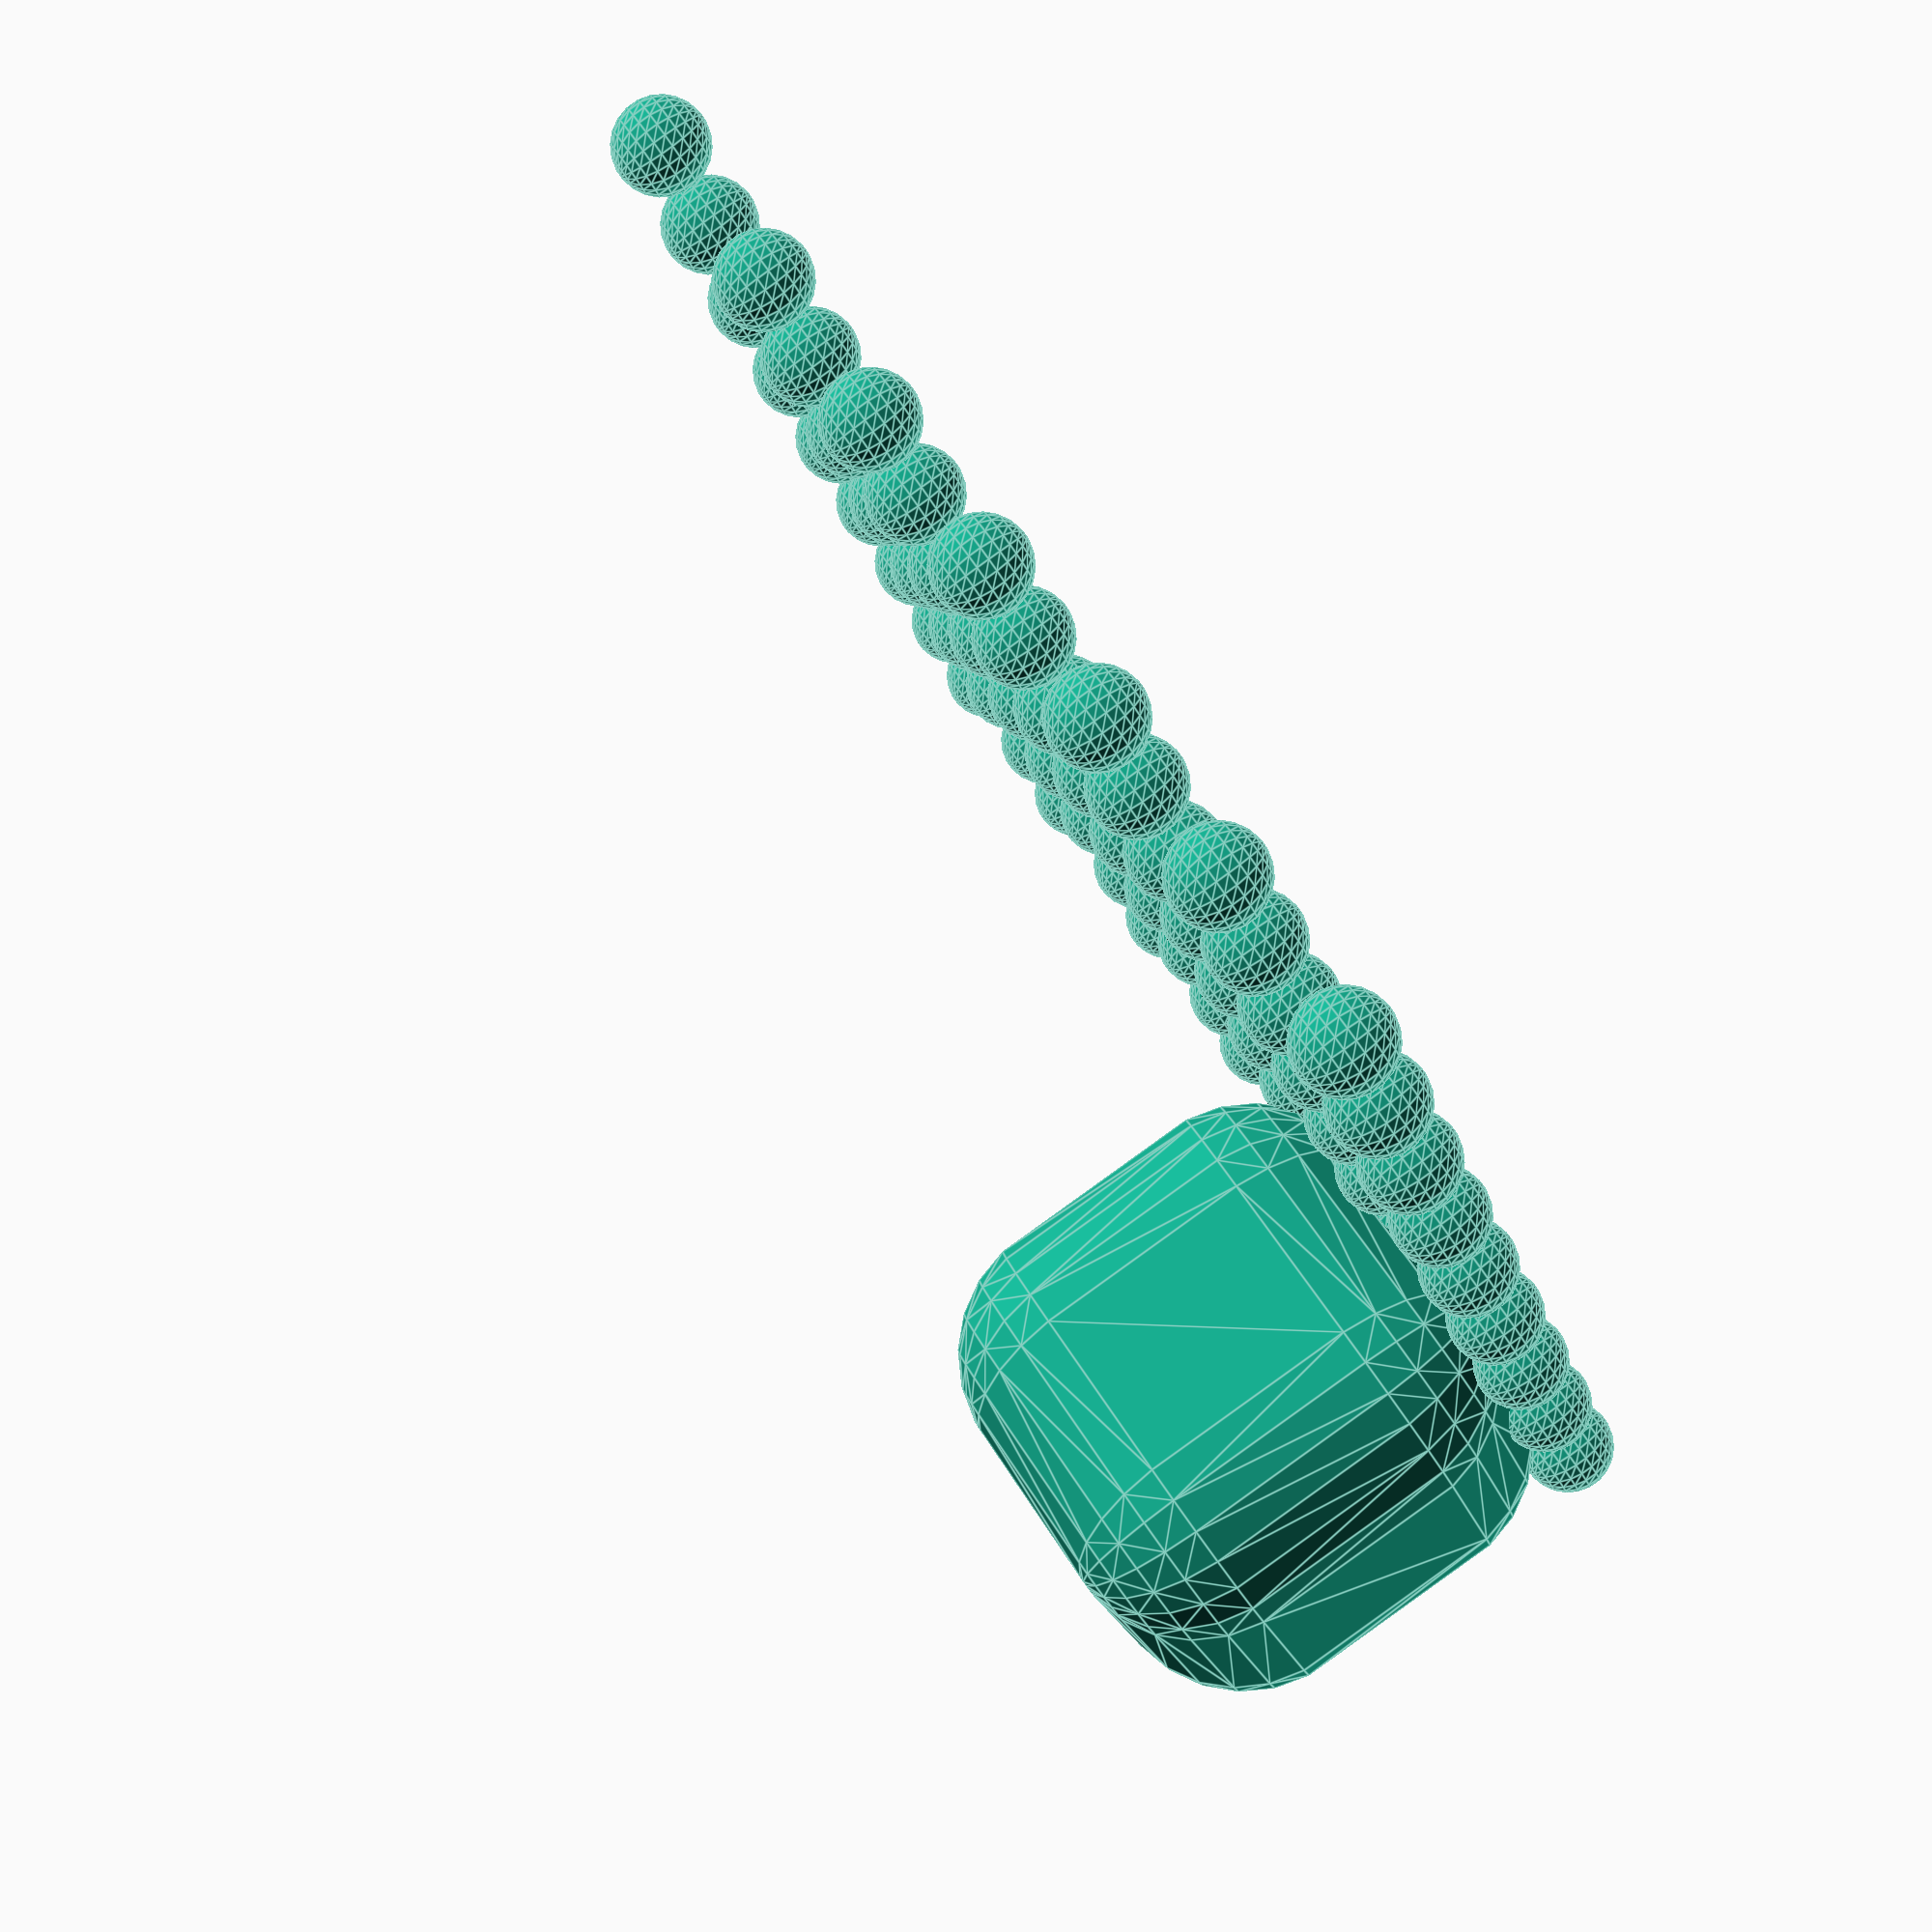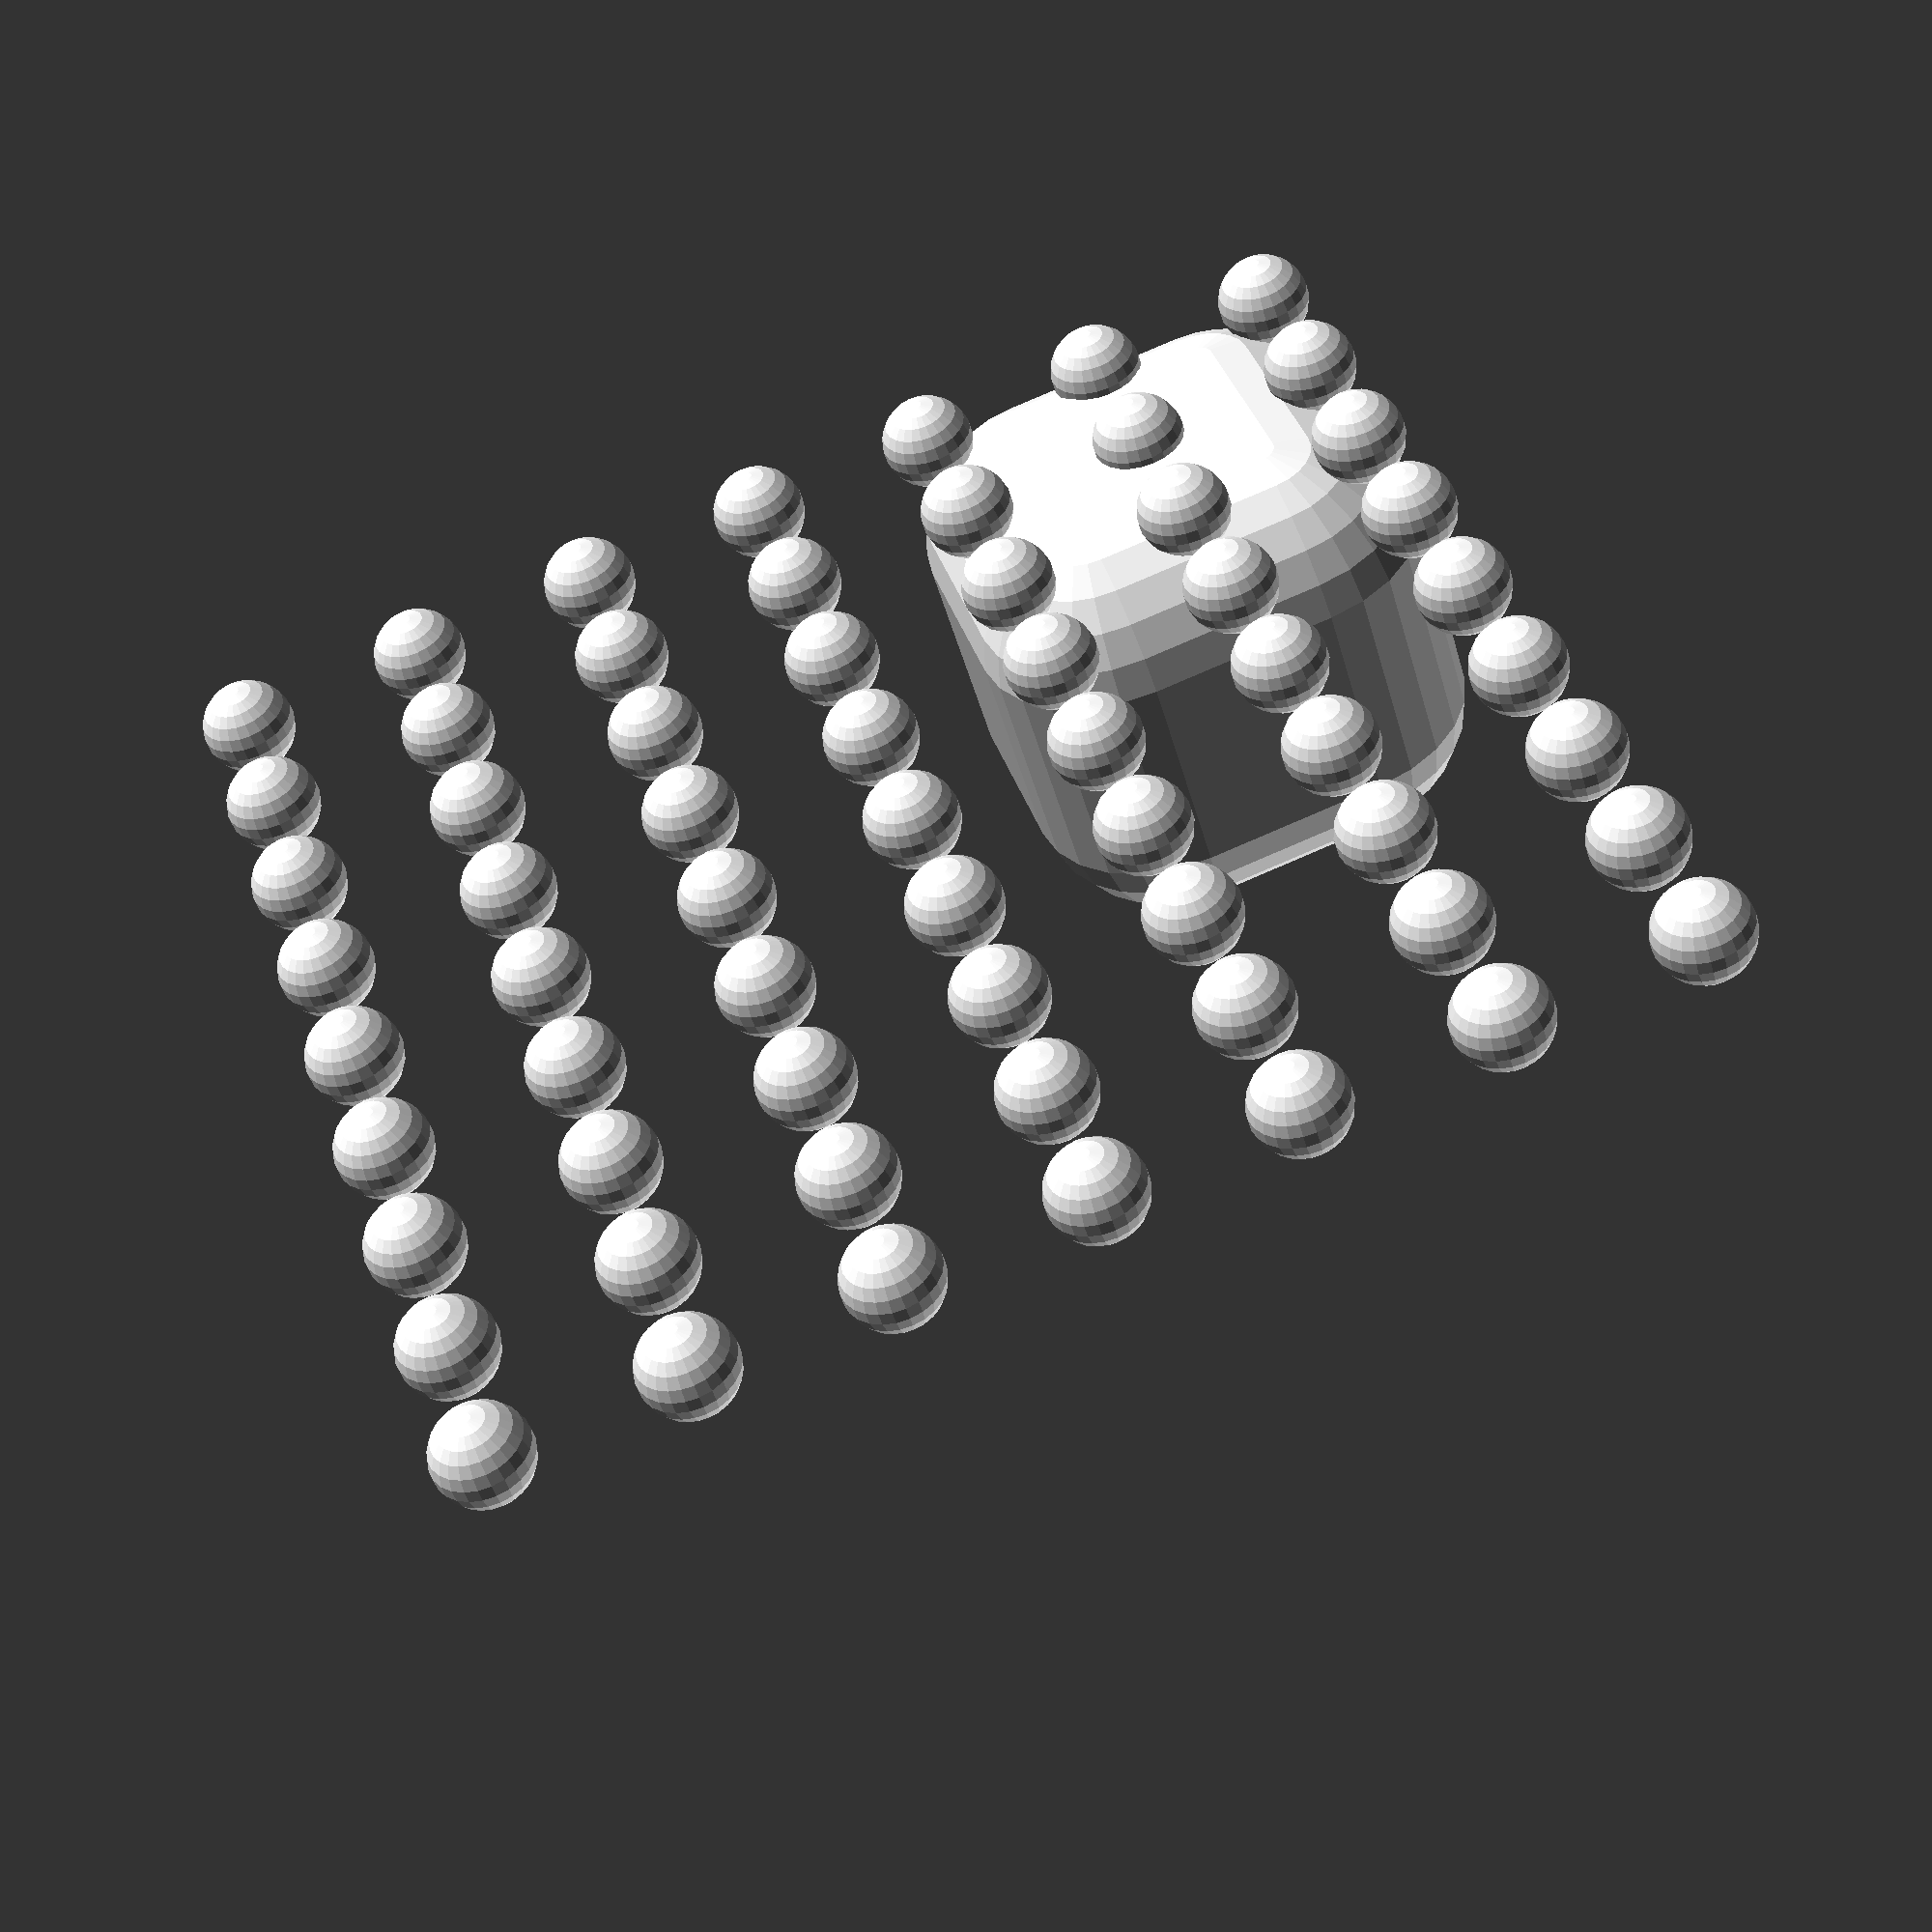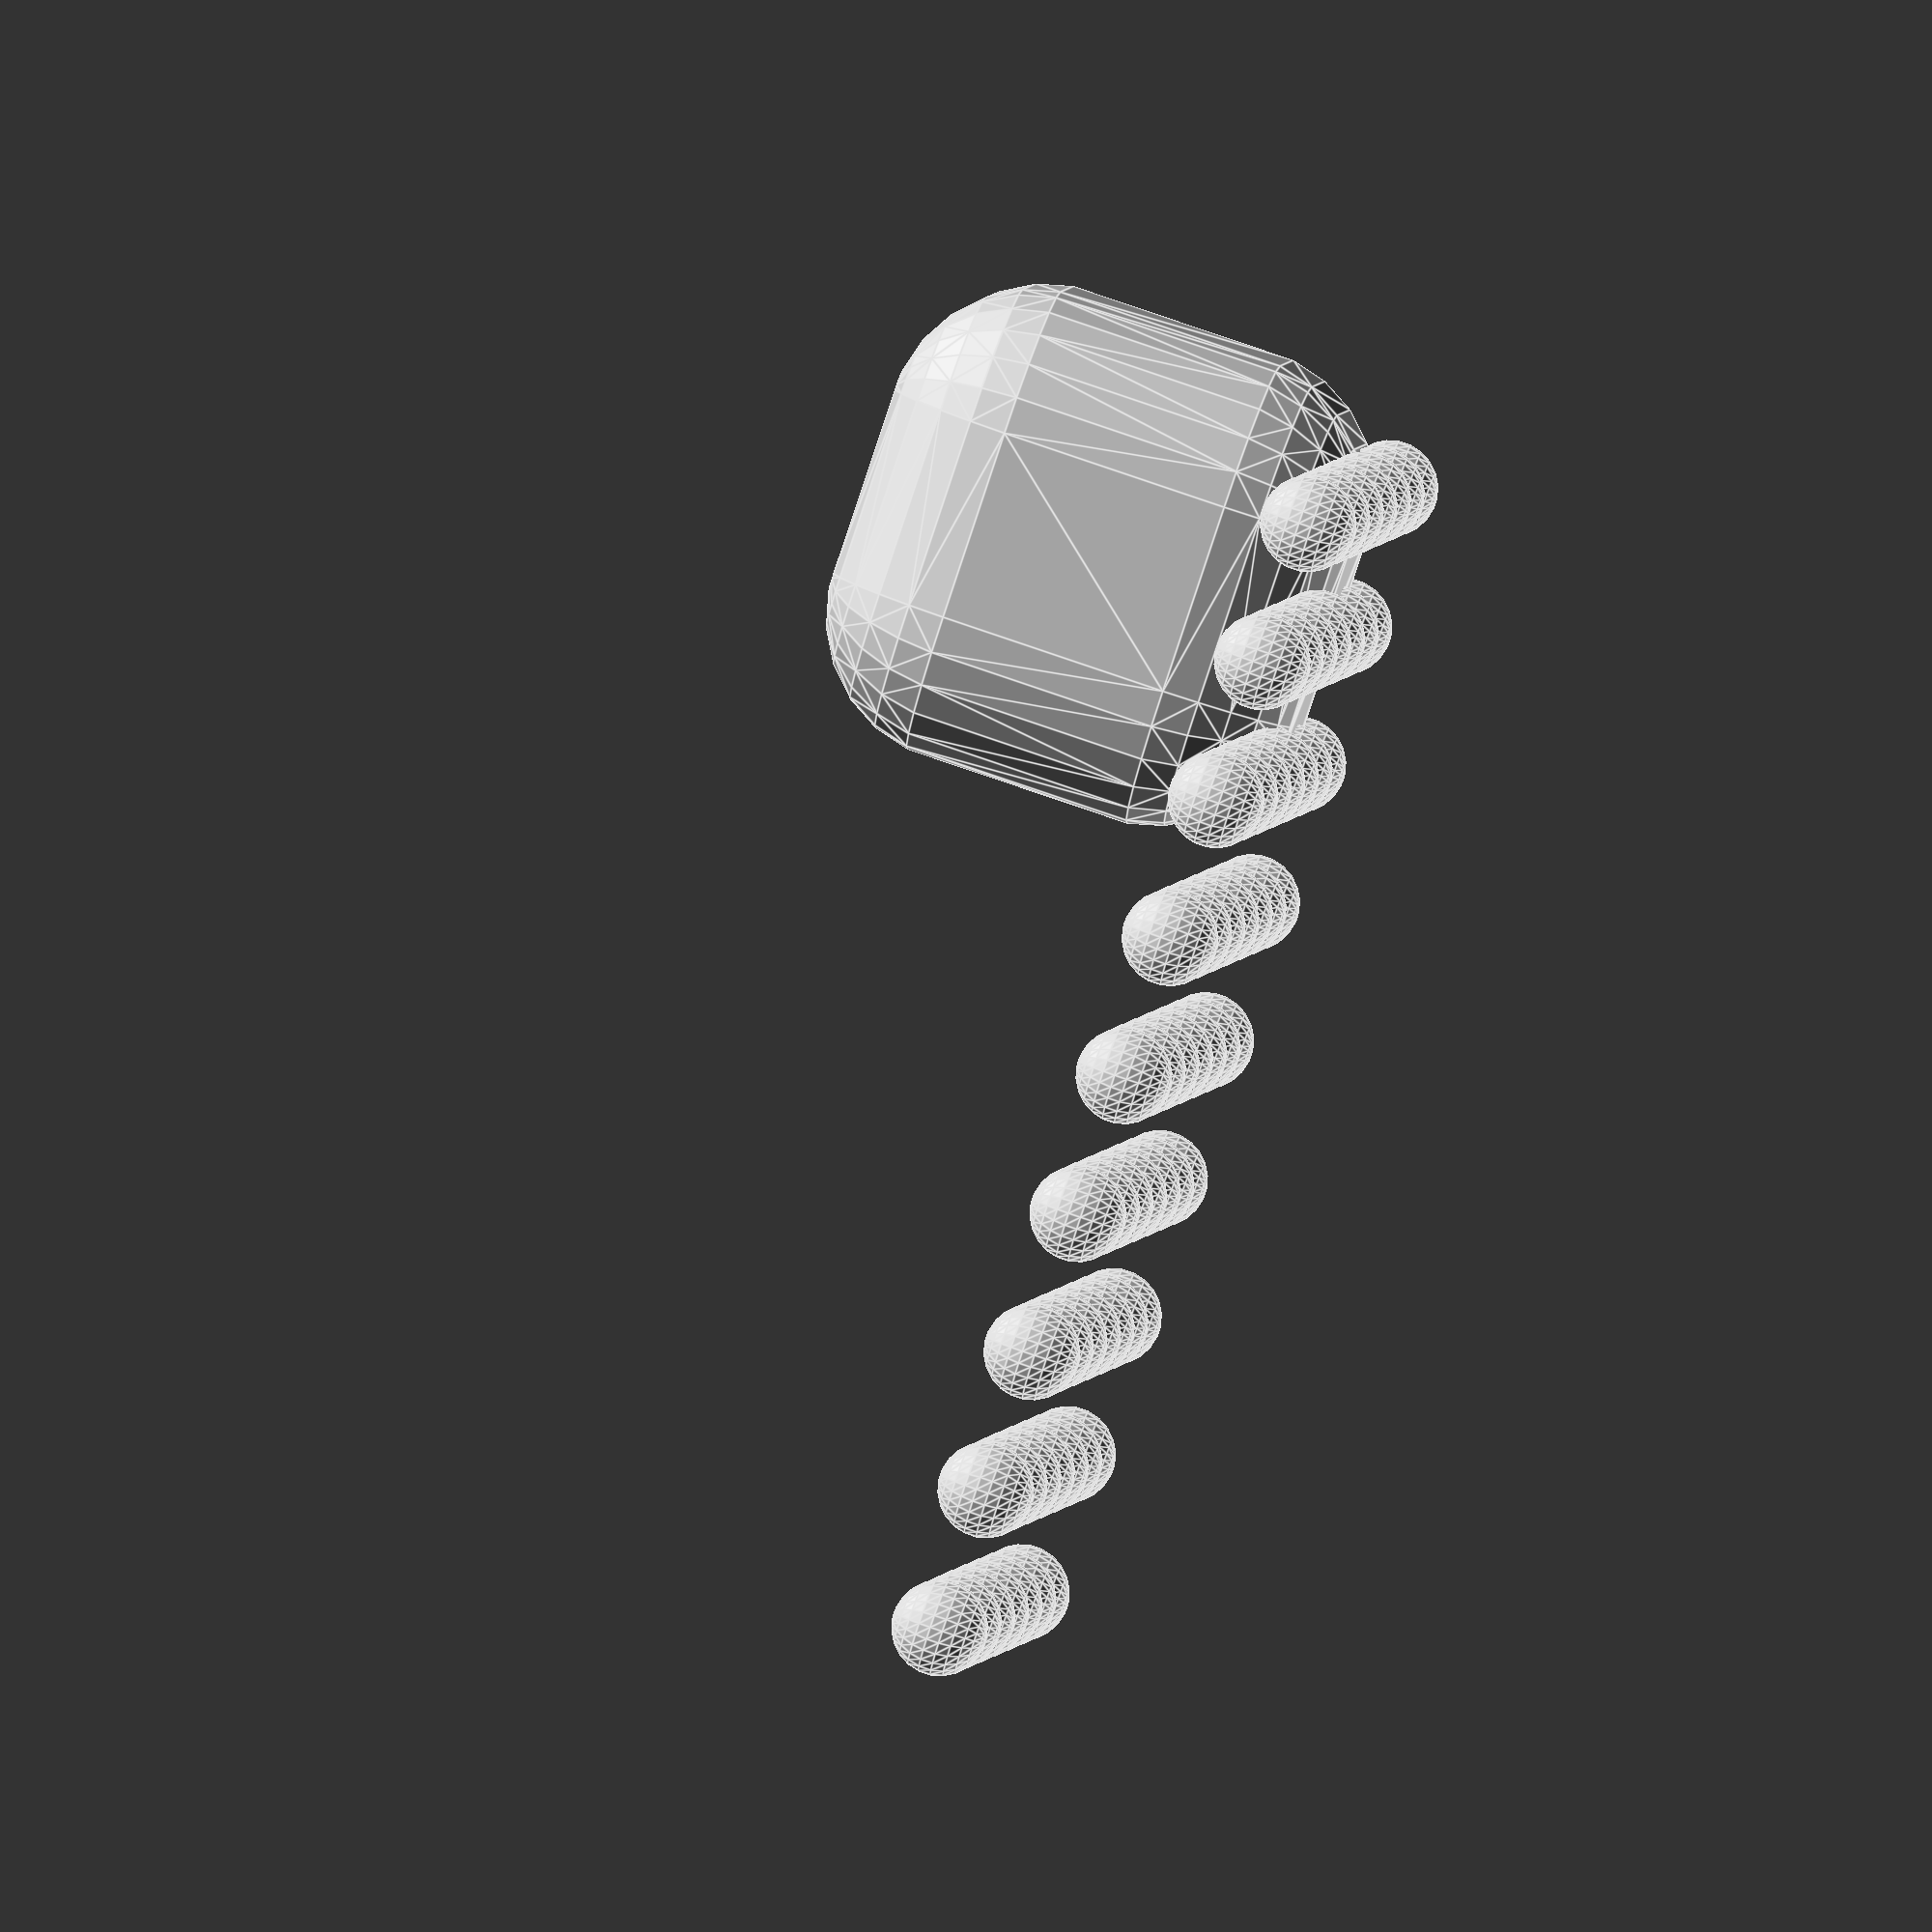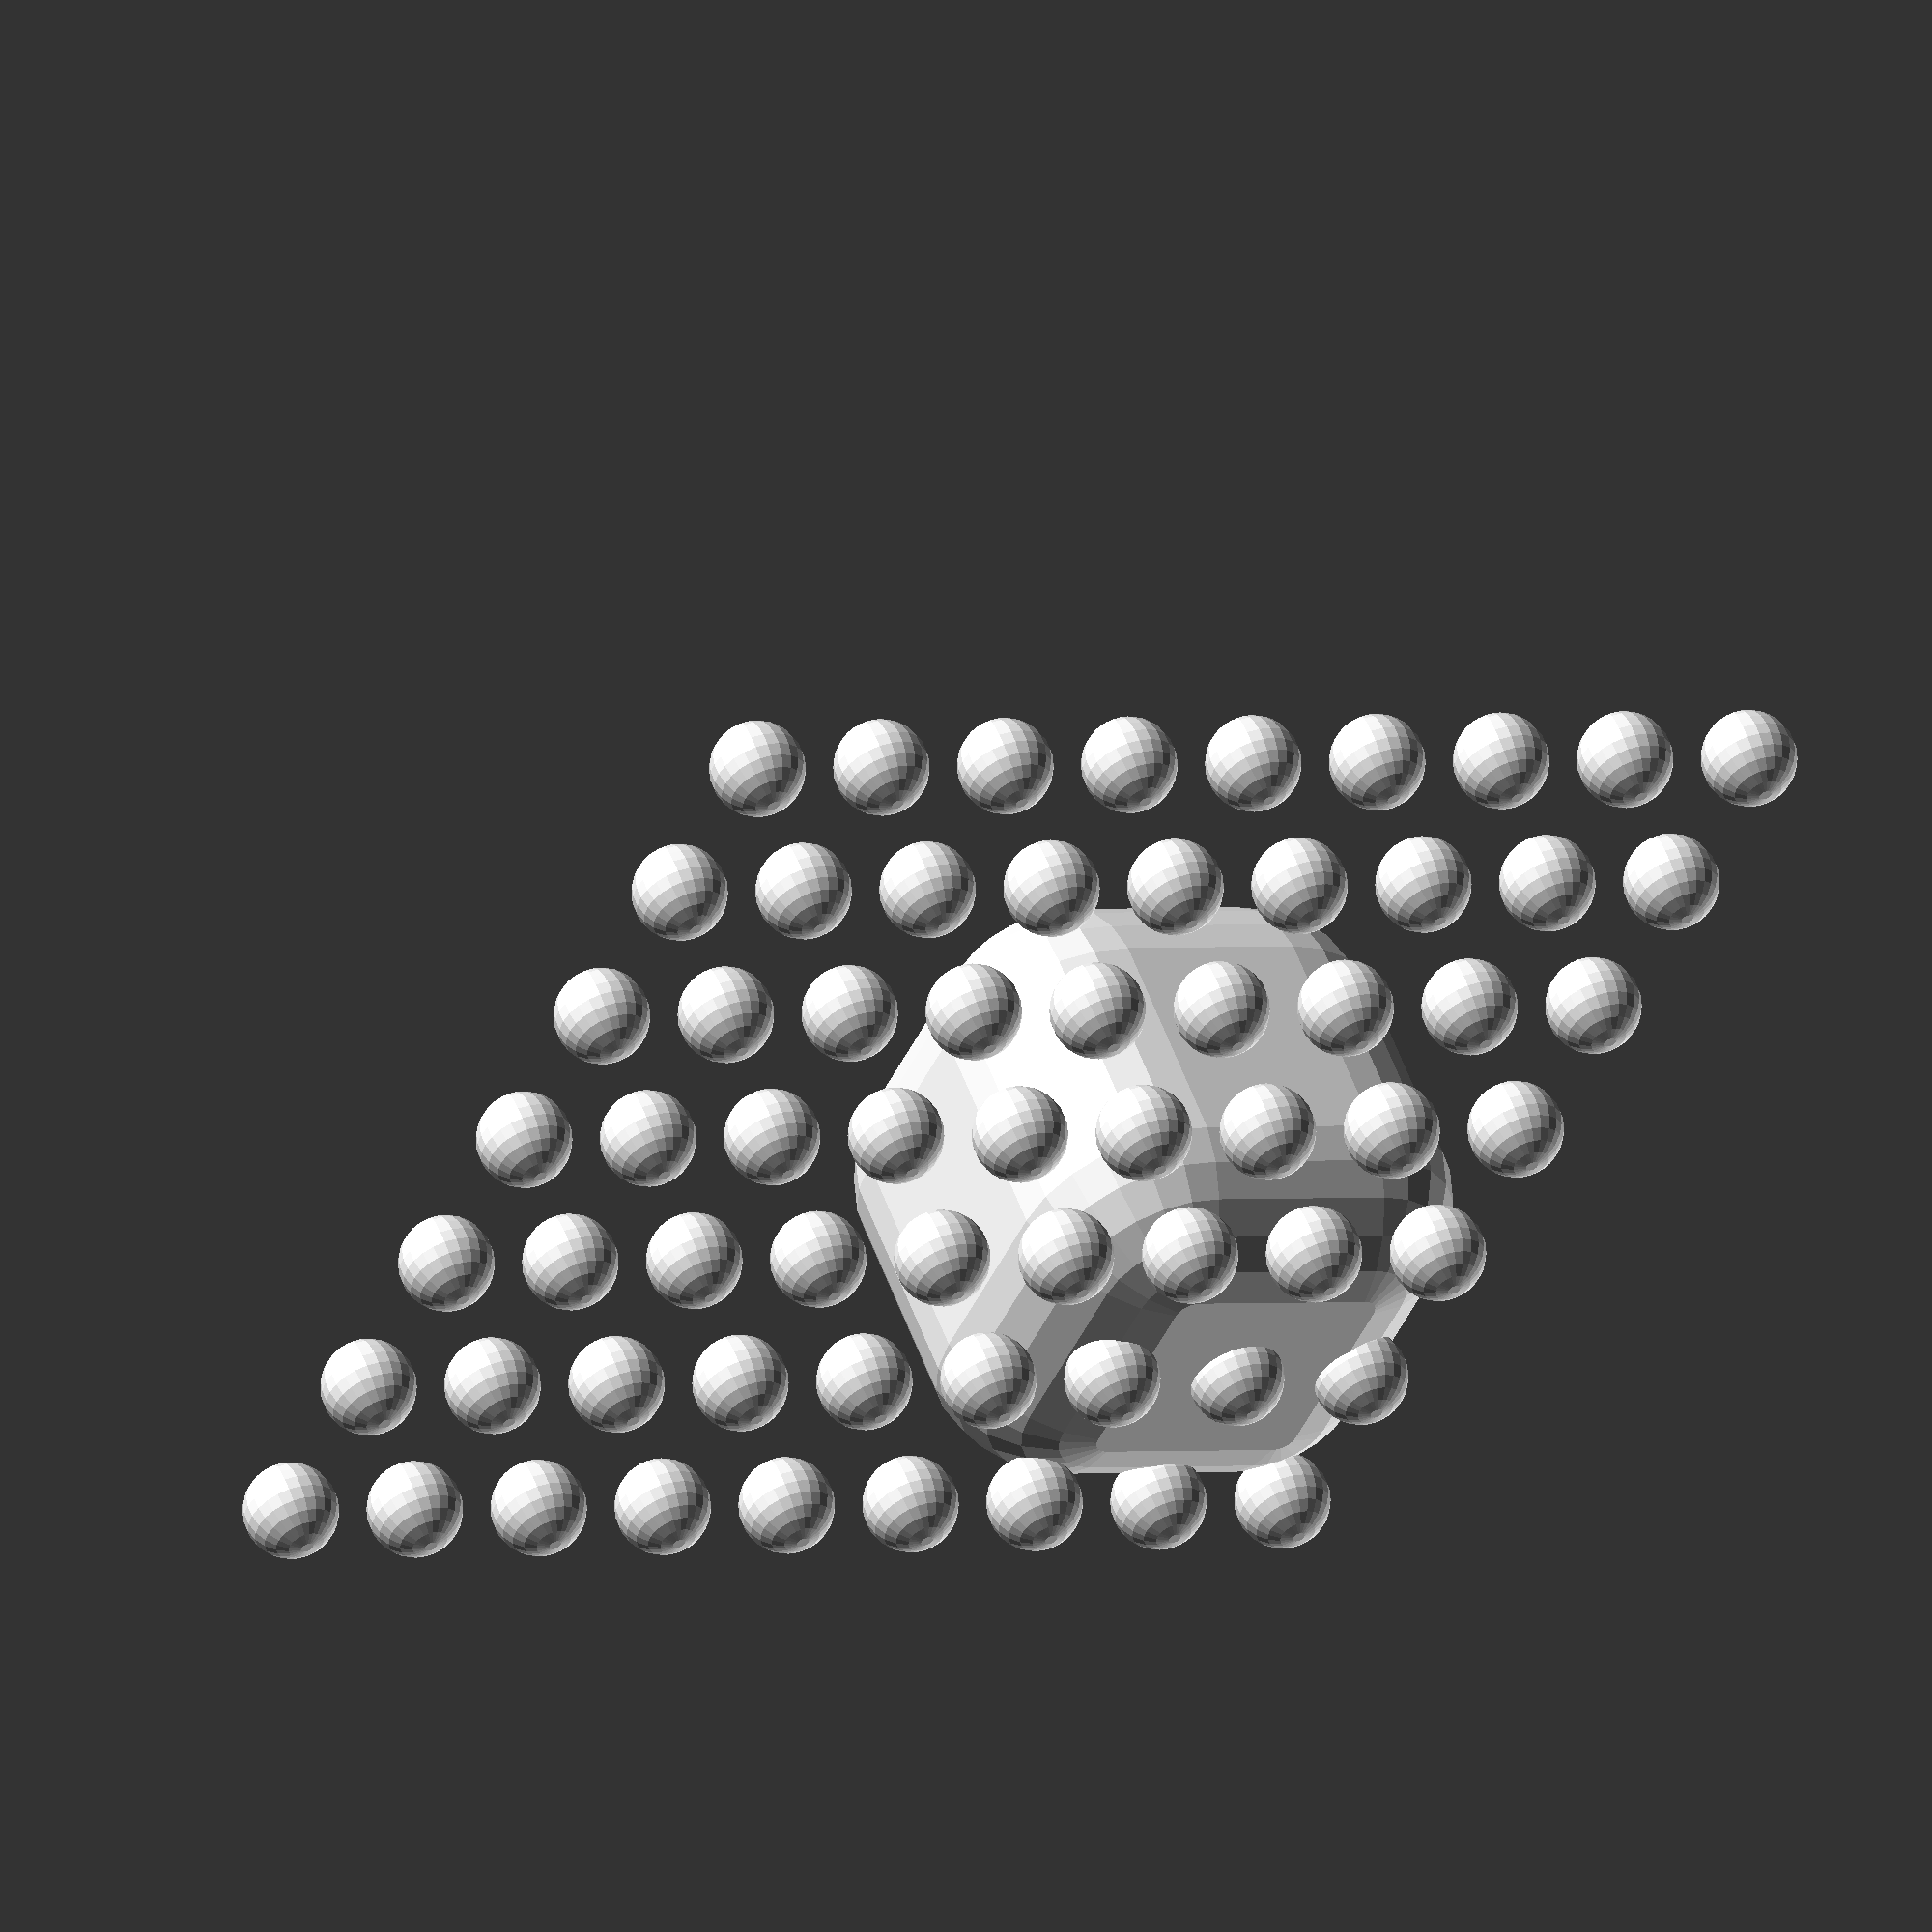
<openscad>
union(){
translate(v = [0, 0, 0]){
sphere(r = 1, $fn = 24);
}
translate(v = [0, 4, 0]){
sphere(r = 1, $fn = 24);
}
translate(v = [0, 8, 0]){
sphere(r = 1, $fn = 24);
}
translate(v = [0, 12, 0]){
sphere(r = 1, $fn = 24);
}
translate(v = [0, 16, 0]){
sphere(r = 1, $fn = 24);
}
translate(v = [0, 20, 0]){
sphere(r = 1, $fn = 24);
}
translate(v = [0, 24, 0]){
sphere(r = 1, $fn = 24);
}
translate(v = [3, 0, 0]){
sphere(r = 1, $fn = 24);
}
translate(v = [3, 4, 0]){
sphere(r = 1, $fn = 24);
}
translate(v = [3, 8, 0]){
sphere(r = 1, $fn = 24);
}
translate(v = [3, 12, 0]){
sphere(r = 1, $fn = 24);
}
translate(v = [3, 16, 0]){
sphere(r = 1, $fn = 24);
}
translate(v = [3, 20, 0]){
sphere(r = 1, $fn = 24);
}
translate(v = [3, 24, 0]){
sphere(r = 1, $fn = 24);
}
translate(v = [6, 0, 0]){
sphere(r = 1, $fn = 24);
}
translate(v = [6, 4, 0]){
sphere(r = 1, $fn = 24);
}
translate(v = [6, 8, 0]){
sphere(r = 1, $fn = 24);
}
translate(v = [6, 12, 0]){
sphere(r = 1, $fn = 24);
}
translate(v = [6, 16, 0]){
sphere(r = 1, $fn = 24);
}
translate(v = [6, 20, 0]){
sphere(r = 1, $fn = 24);
}
translate(v = [6, 24, 0]){
sphere(r = 1, $fn = 24);
}
translate(v = [9, 0, 0]){
sphere(r = 1, $fn = 24);
}
translate(v = [9, 4, 0]){
sphere(r = 1, $fn = 24);
}
translate(v = [9, 8, 0]){
sphere(r = 1, $fn = 24);
}
translate(v = [9, 12, 0]){
sphere(r = 1, $fn = 24);
}
translate(v = [9, 16, 0]){
sphere(r = 1, $fn = 24);
}
translate(v = [9, 20, 0]){
sphere(r = 1, $fn = 24);
}
translate(v = [9, 24, 0]){
sphere(r = 1, $fn = 24);
}
translate(v = [12, 0, 0]){
sphere(r = 1, $fn = 24);
}
translate(v = [12, 4, 0]){
sphere(r = 1, $fn = 24);
}
translate(v = [12, 8, 0]){
sphere(r = 1, $fn = 24);
}
translate(v = [12, 12, 0]){
sphere(r = 1, $fn = 24);
}
translate(v = [12, 16, 0]){
sphere(r = 1, $fn = 24);
}
translate(v = [12, 20, 0]){
sphere(r = 1, $fn = 24);
}
translate(v = [12, 24, 0]){
sphere(r = 1, $fn = 24);
}
translate(v = [15, 0, 0]){
sphere(r = 1, $fn = 24);
}
translate(v = [15, 4, 0]){
sphere(r = 1, $fn = 24);
}
translate(v = [15, 8, 0]){
sphere(r = 1, $fn = 24);
}
translate(v = [15, 12, 0]){
sphere(r = 1, $fn = 24);
}
translate(v = [15, 16, 0]){
sphere(r = 1, $fn = 24);
}
translate(v = [15, 20, 0]){
sphere(r = 1, $fn = 24);
}
translate(v = [15, 24, 0]){
sphere(r = 1, $fn = 24);
}
translate(v = [18, 0, 0]){
sphere(r = 1, $fn = 24);
}
translate(v = [18, 4, 0]){
sphere(r = 1, $fn = 24);
}
translate(v = [18, 8, 0]){
sphere(r = 1, $fn = 24);
}
translate(v = [18, 12, 0]){
sphere(r = 1, $fn = 24);
}
translate(v = [18, 16, 0]){
sphere(r = 1, $fn = 24);
}
translate(v = [18, 20, 0]){
sphere(r = 1, $fn = 24);
}
translate(v = [18, 24, 0]){
sphere(r = 1, $fn = 24);
}
translate(v = [21, 0, 0]){
sphere(r = 1, $fn = 24);
}
translate(v = [21, 4, 0]){
sphere(r = 1, $fn = 24);
}
translate(v = [21, 8, 0]){
sphere(r = 1, $fn = 24);
}
translate(v = [21, 12, 0]){
sphere(r = 1, $fn = 24);
}
translate(v = [21, 16, 0]){
sphere(r = 1, $fn = 24);
}
translate(v = [21, 20, 0]){
sphere(r = 1, $fn = 24);
}
translate(v = [21, 24, 0]){
sphere(r = 1, $fn = 24);
}
translate(v = [24, 0, 0]){
sphere(r = 1, $fn = 24);
}
translate(v = [24, 4, 0]){
sphere(r = 1, $fn = 24);
}
translate(v = [24, 8, 0]){
sphere(r = 1, $fn = 24);
}
translate(v = [24, 12, 0]){
sphere(r = 1, $fn = 24);
}
translate(v = [24, 16, 0]){
sphere(r = 1, $fn = 24);
}
translate(v = [24, 20, 0]){
sphere(r = 1, $fn = 24);
}
translate(v = [24, 24, 0]){
sphere(r = 1, $fn = 24);
}
translate(v = [3, 4, 5]){
minkowski(){
cube(center = true, size = [4, 4, 4]);
sphere(r = 3, $fn = 24);
}
}
}

</openscad>
<views>
elev=270.1 azim=242.5 roll=54.3 proj=p view=edges
elev=227.8 azim=287.3 roll=344.3 proj=p view=wireframe
elev=100.1 azim=192.5 roll=71.1 proj=o view=edges
elev=304.9 azim=334.8 roll=160.1 proj=o view=solid
</views>
